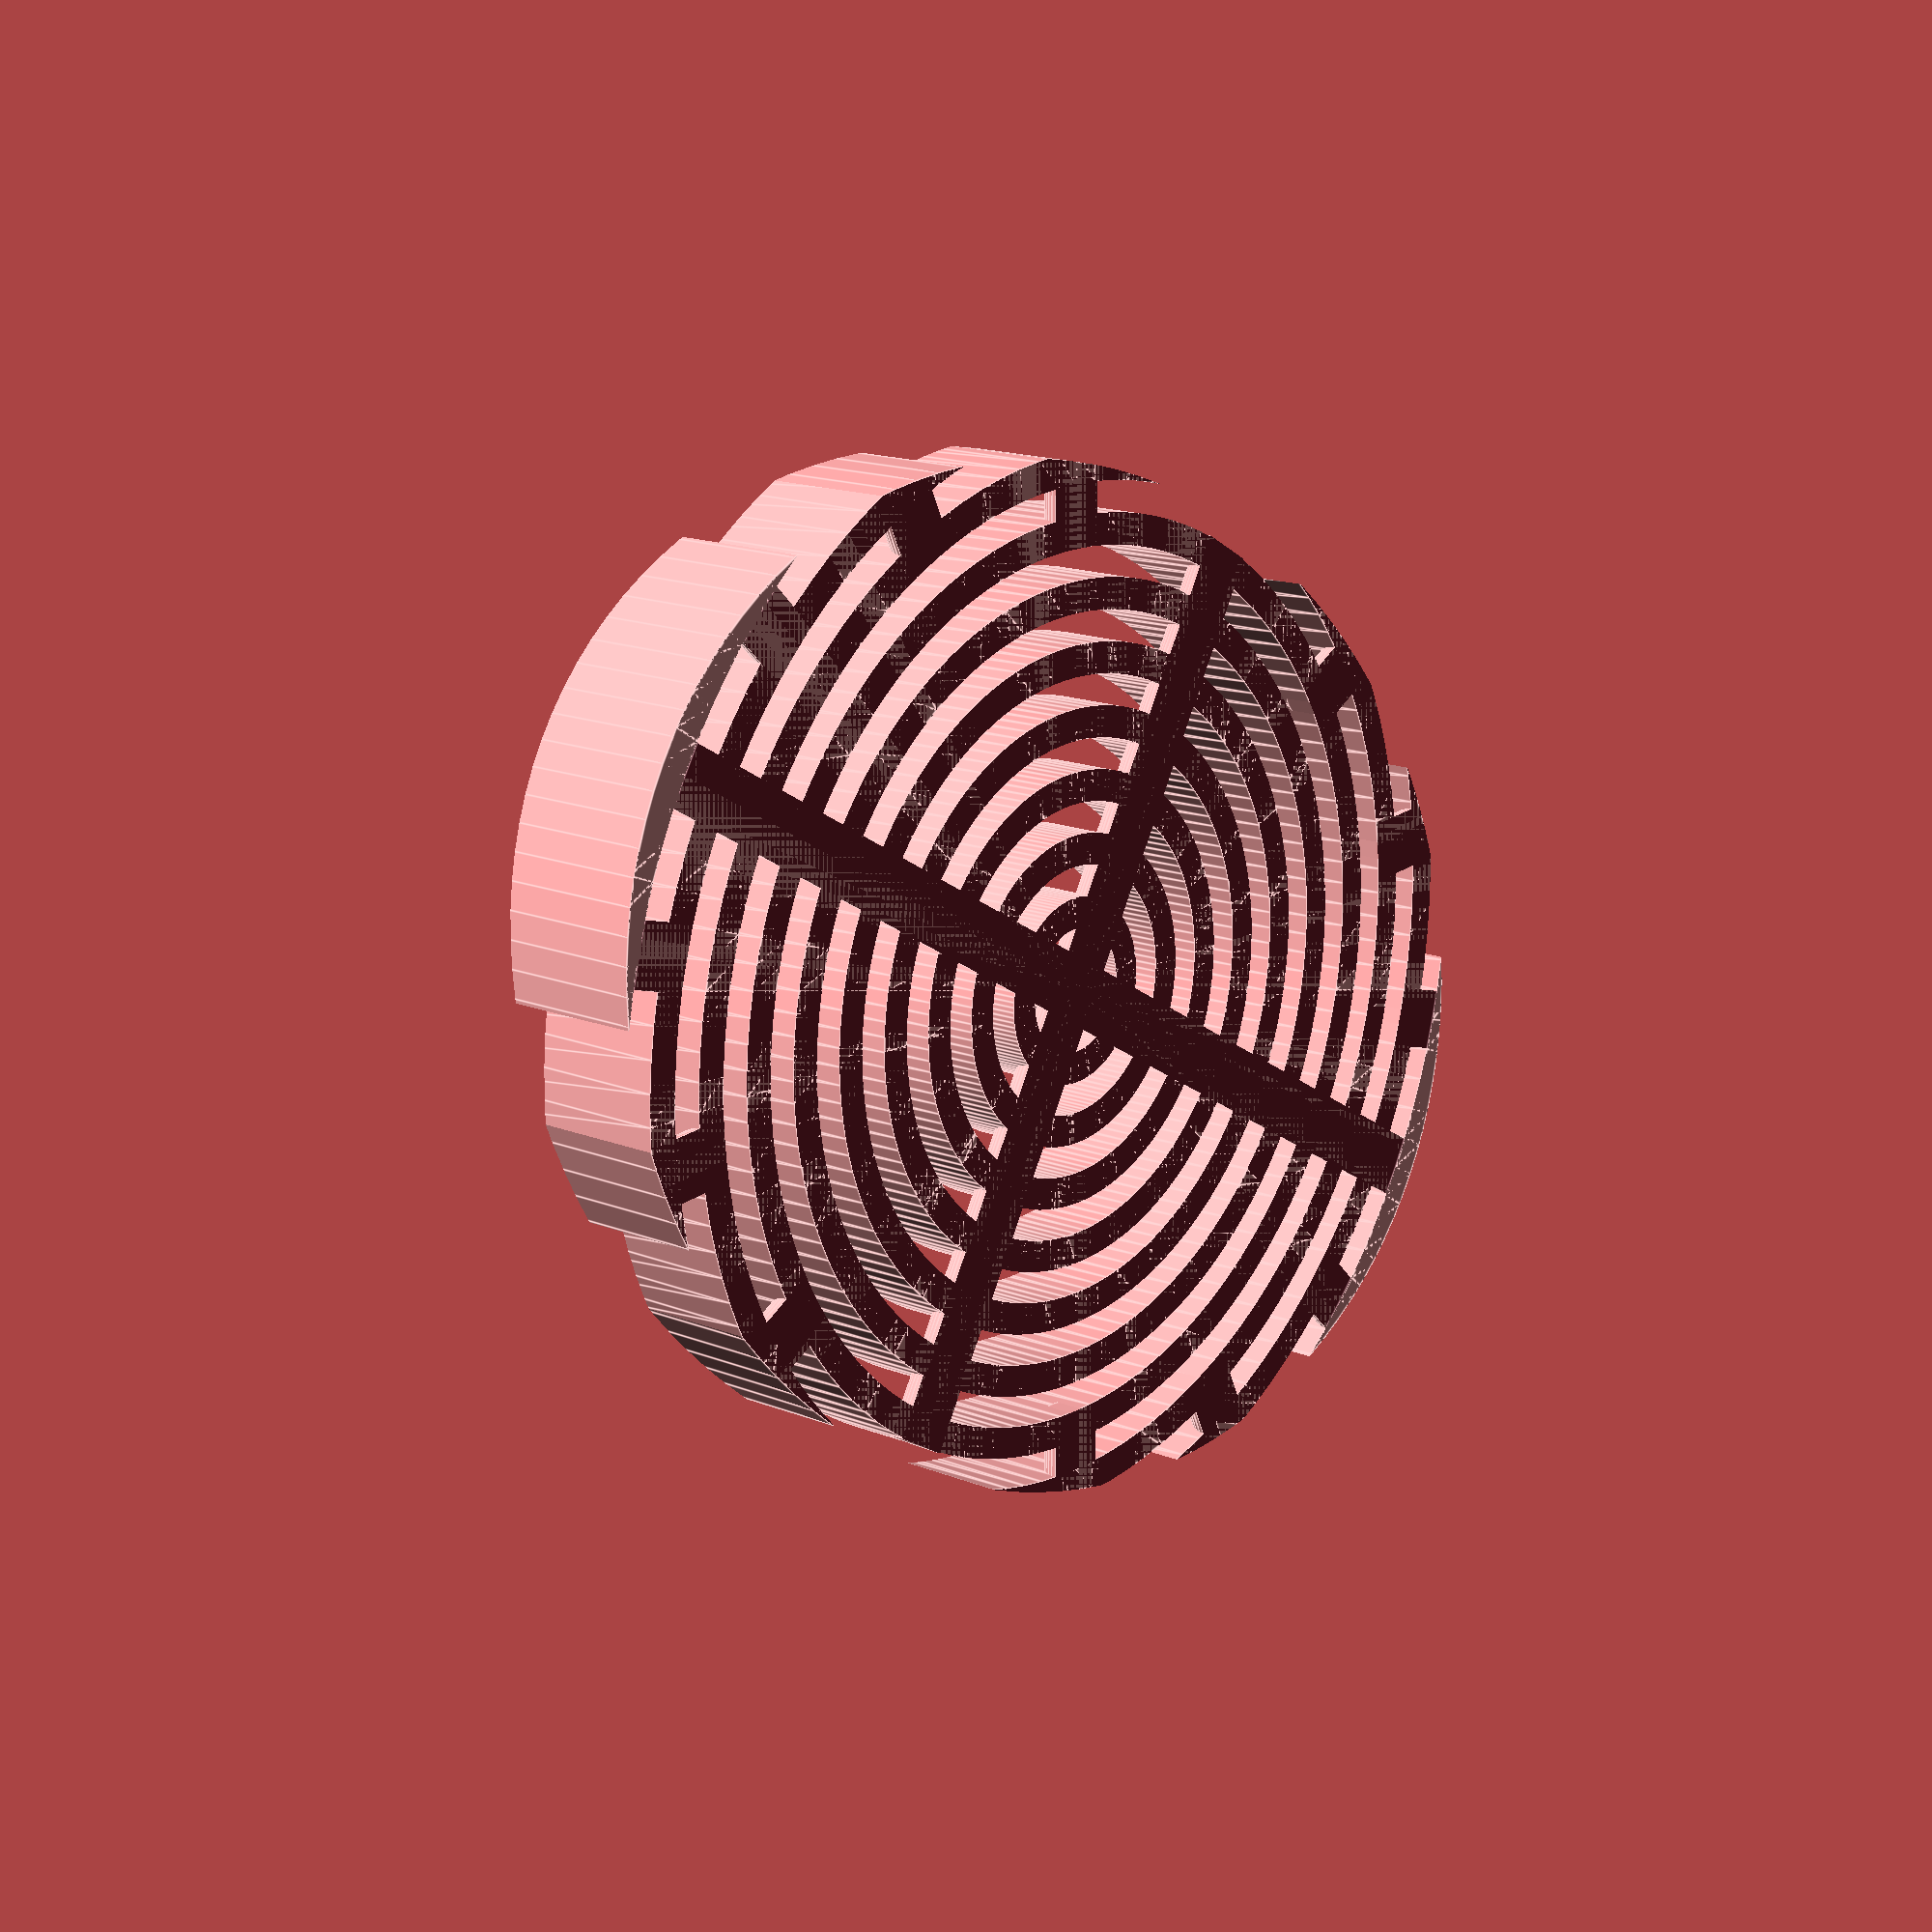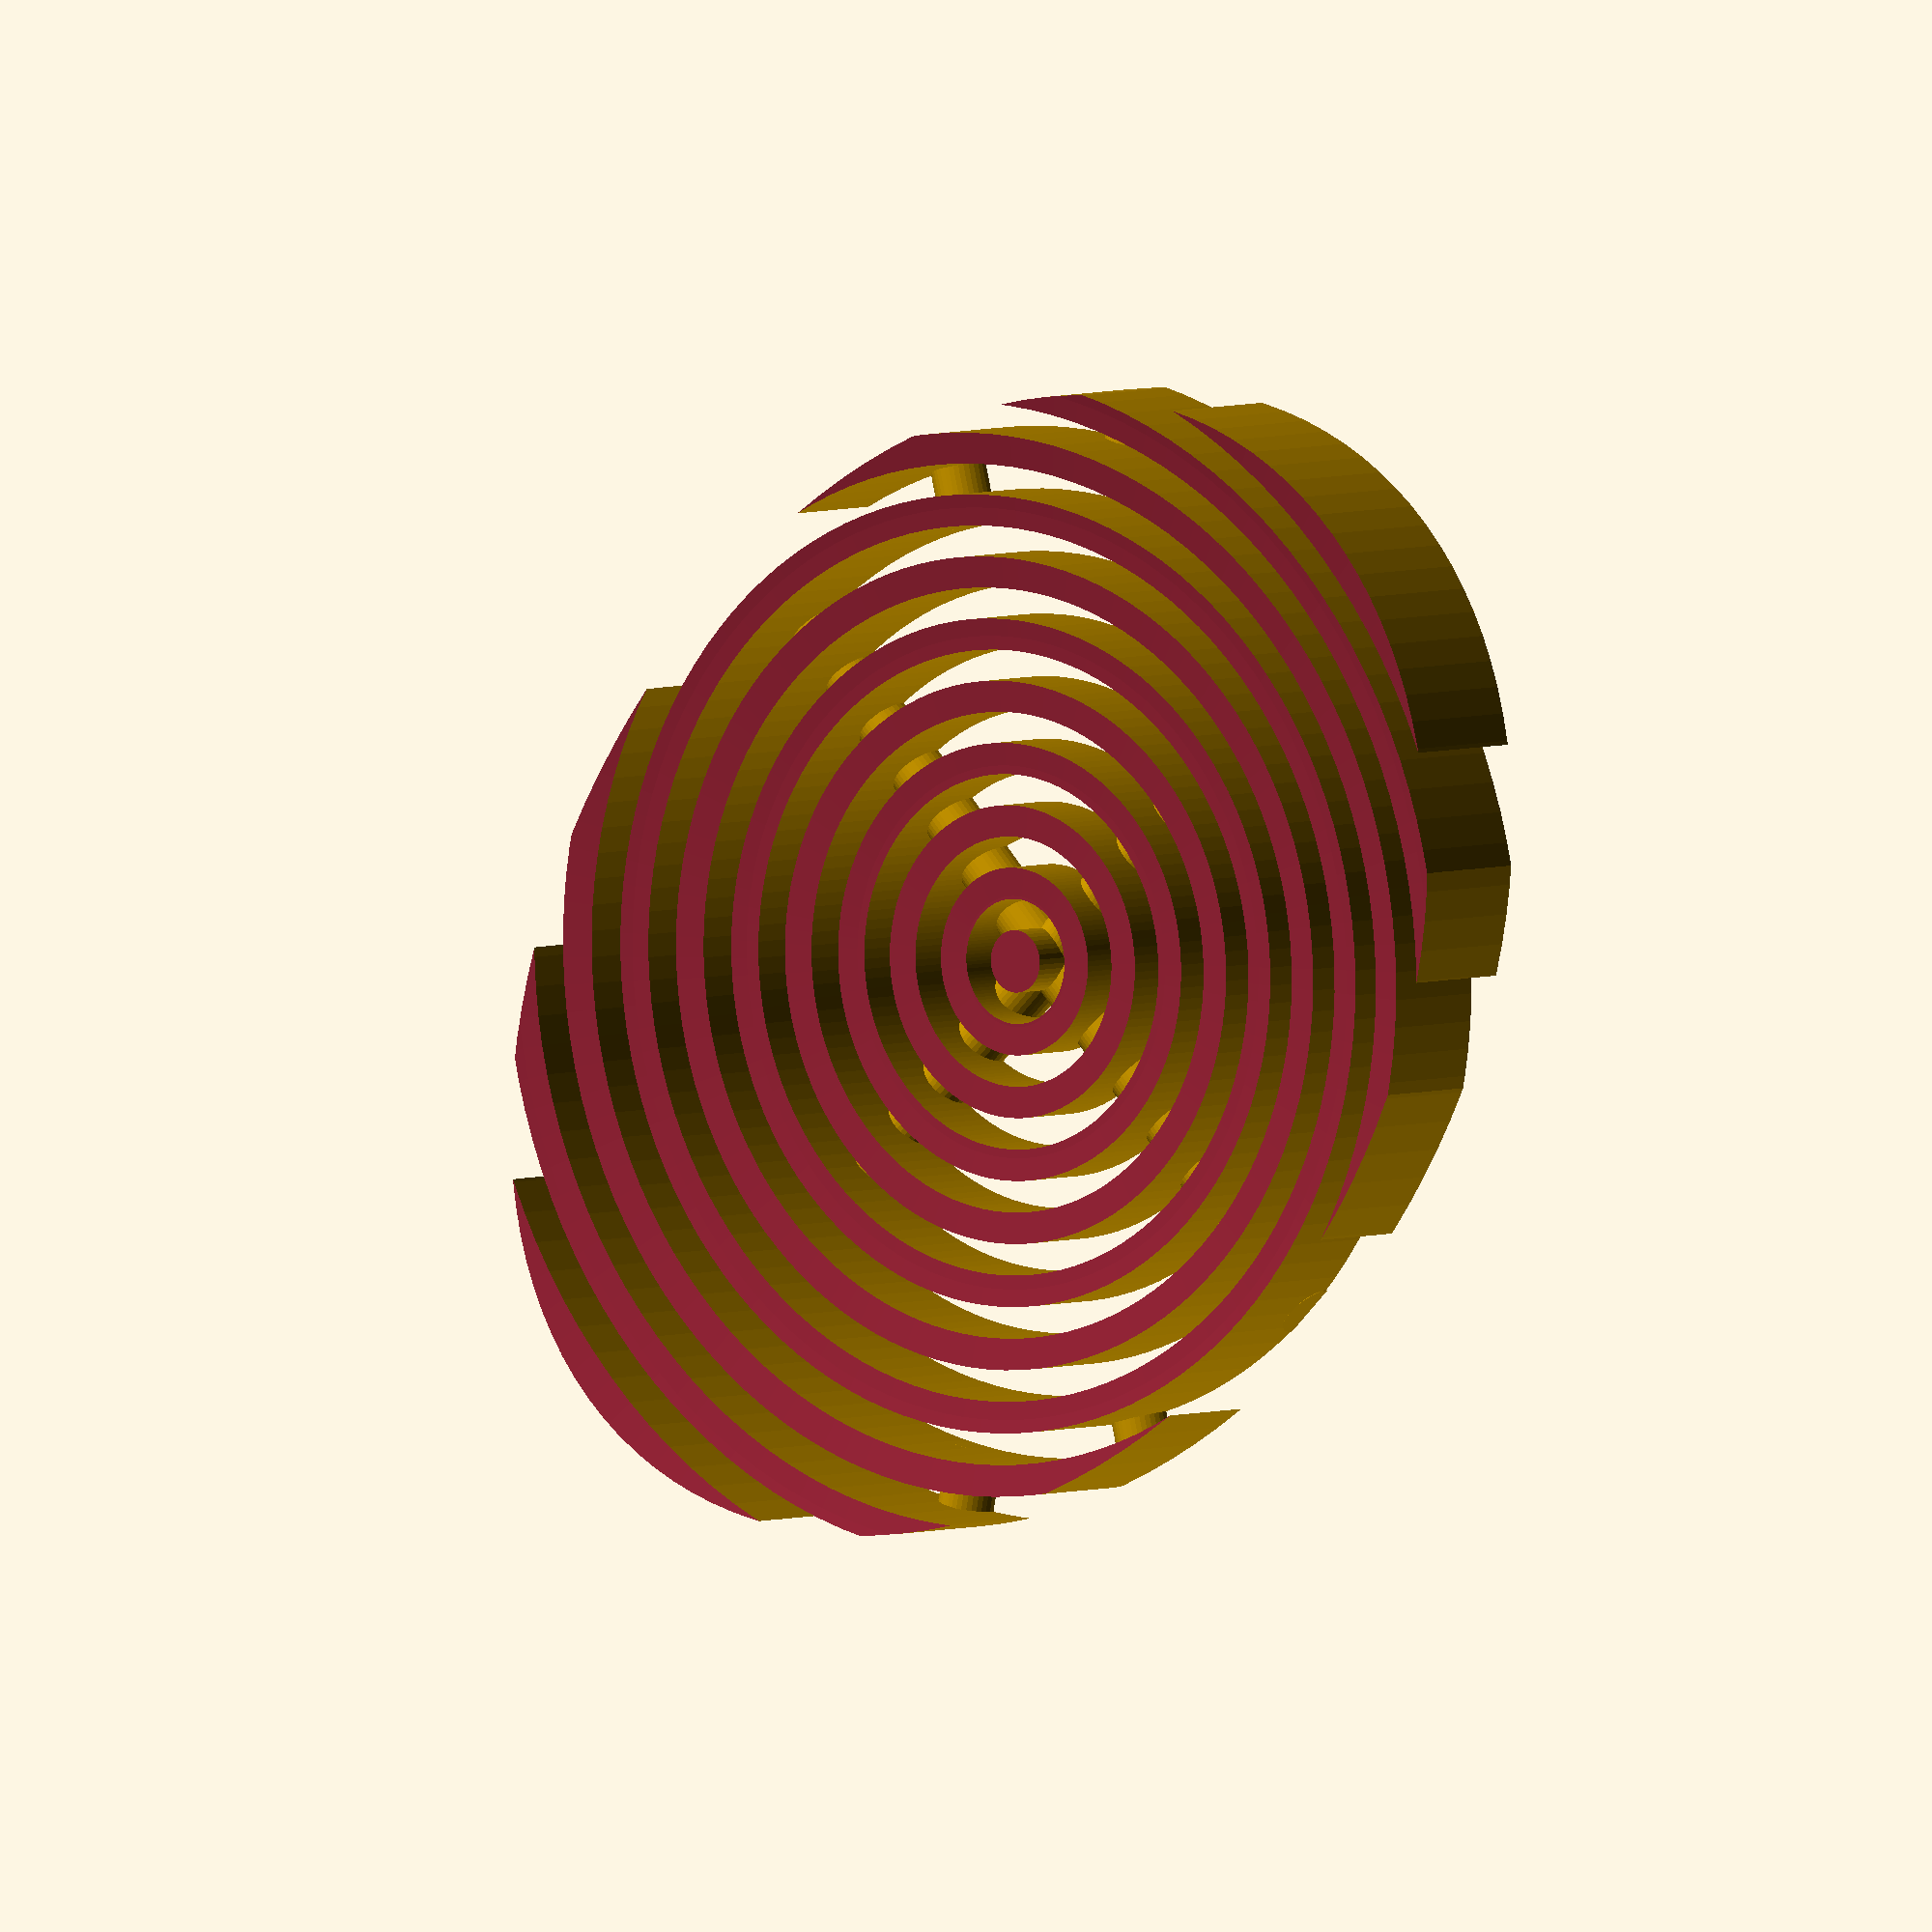
<openscad>
// -*- mode: SCAD ; c-file-style: "ellemtel" ; coding: utf-8 -*-
//
// A soap dish.
// Inspired by “Ultramodern Soap Dish”, https://www.thingiverse.com/thing:1394419
//
// © 2017 Roland Sieker <ospalh@gmail.com>
// Licence: CC-BY-SA 4.0

rx = 60;
ry = 45;
zmin = 6;

w = 3;
g = 3;

//
rs = 3;
rk = 4 * rx;
zmax=30;


p = w+g; // period
ms = 0.01; // Muggeseggele

// render:
// $fs = 0.2;
// $fa = 1;
// preview:
$fs = 0.5;
$fa = 3;

intersection()
{
   union()
   {
      difference()
      {
         union()
         {
            for (roff =[0:p:rx])
            {
               // The main dish
               rotate_extrude()
               {
                  translate([roff, 0])
                  {
                     square([w,zmax]);
                  }
               }
            }
            // Two support members holding it together
            rotate([0, 90, 0])
            {
               cylinder(r=rs, h=2*rx, center=true);
            }
            rotate([90, 0, 0])
            {
               cylinder(r=rs, h=2*ry, center=true);
            }
            // Ad hoc supports for the three outer ring bits
            short_support(30, ry);
            short_support(-30, ry);
            short_support(180-30, ry);
            short_support(180+30, ry);
            short_support(55, ry+p);
            short_support(-55, ry+p);
            short_support(180-55, ry+p);
            short_support(180+55, ry+p);
            short_support(75, ry+2*p);
            short_support(-75, ry+2*p);
            short_support(180-75, ry+2*p);
            short_support(180+75, ry+2*p);
         }
         // The hollow
         translate([0,0,zmin+rk])
         {
            sphere(r=rk);
         }
         // Cut off half of the supports
         translate([0, 0, -zmin])
         {
            cylinder(r=rx, h=zmin);
         }
      }
   }
   // Make it an ellipse
   scale([1, ry/rx, 1.01])
   {
      cylinder(r=rx+w, h=zmax);
   }
}


module short_support(a,o)
{
   rotate(a)
   {
      translate([0, o-ms, 0])
      {
         rotate([90, 0, 0])
         {
            cylinder(r=rs, h=p+2*ms, center=true);
         }
      }
   }
}

</openscad>
<views>
elev=345.0 azim=150.4 roll=130.8 proj=p view=edges
elev=175.8 azim=136.2 roll=141.4 proj=o view=solid
</views>
